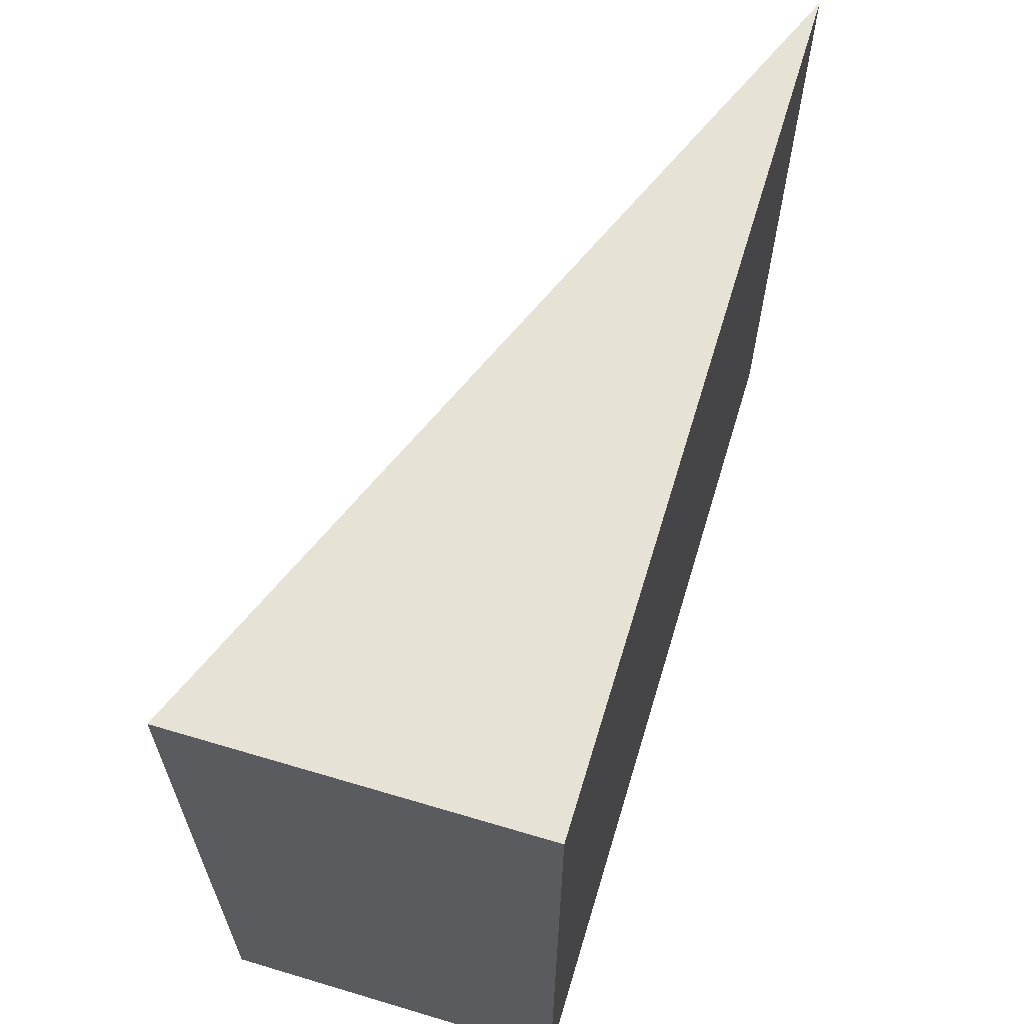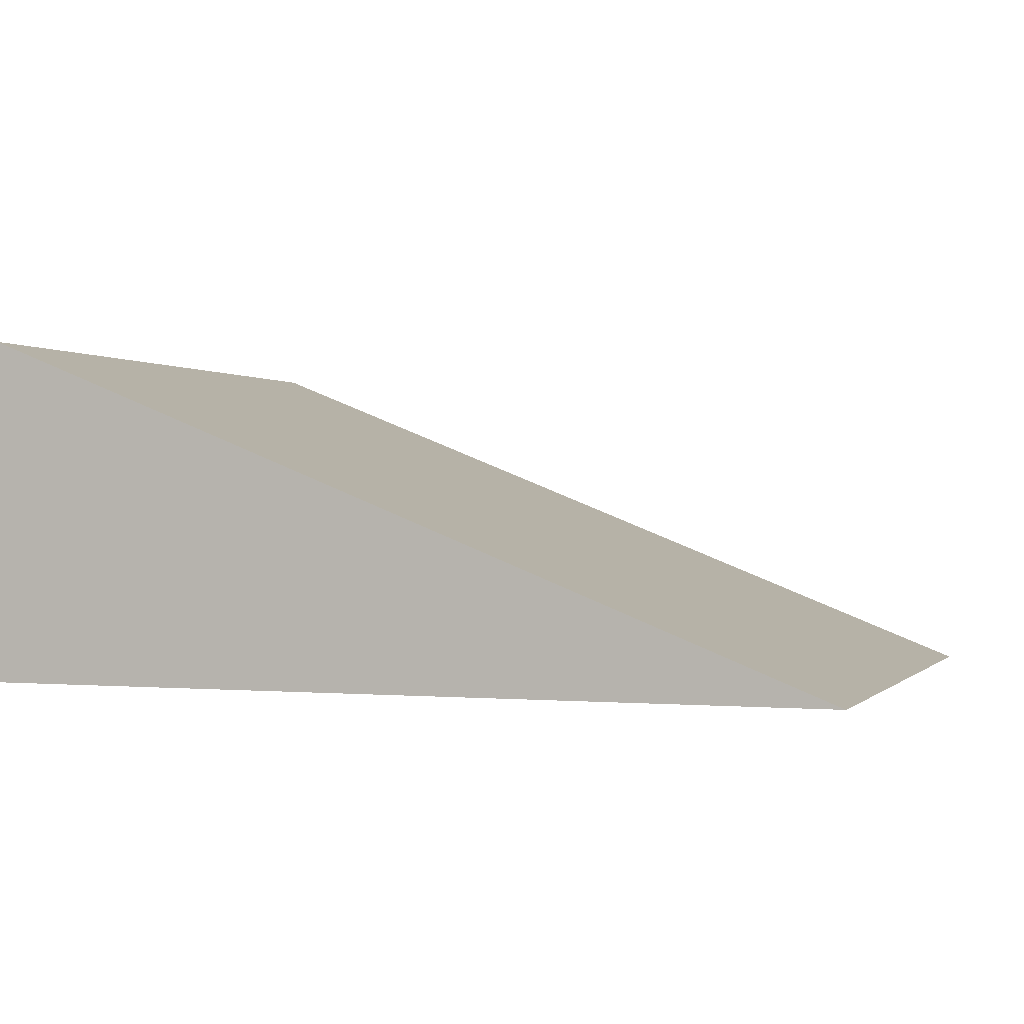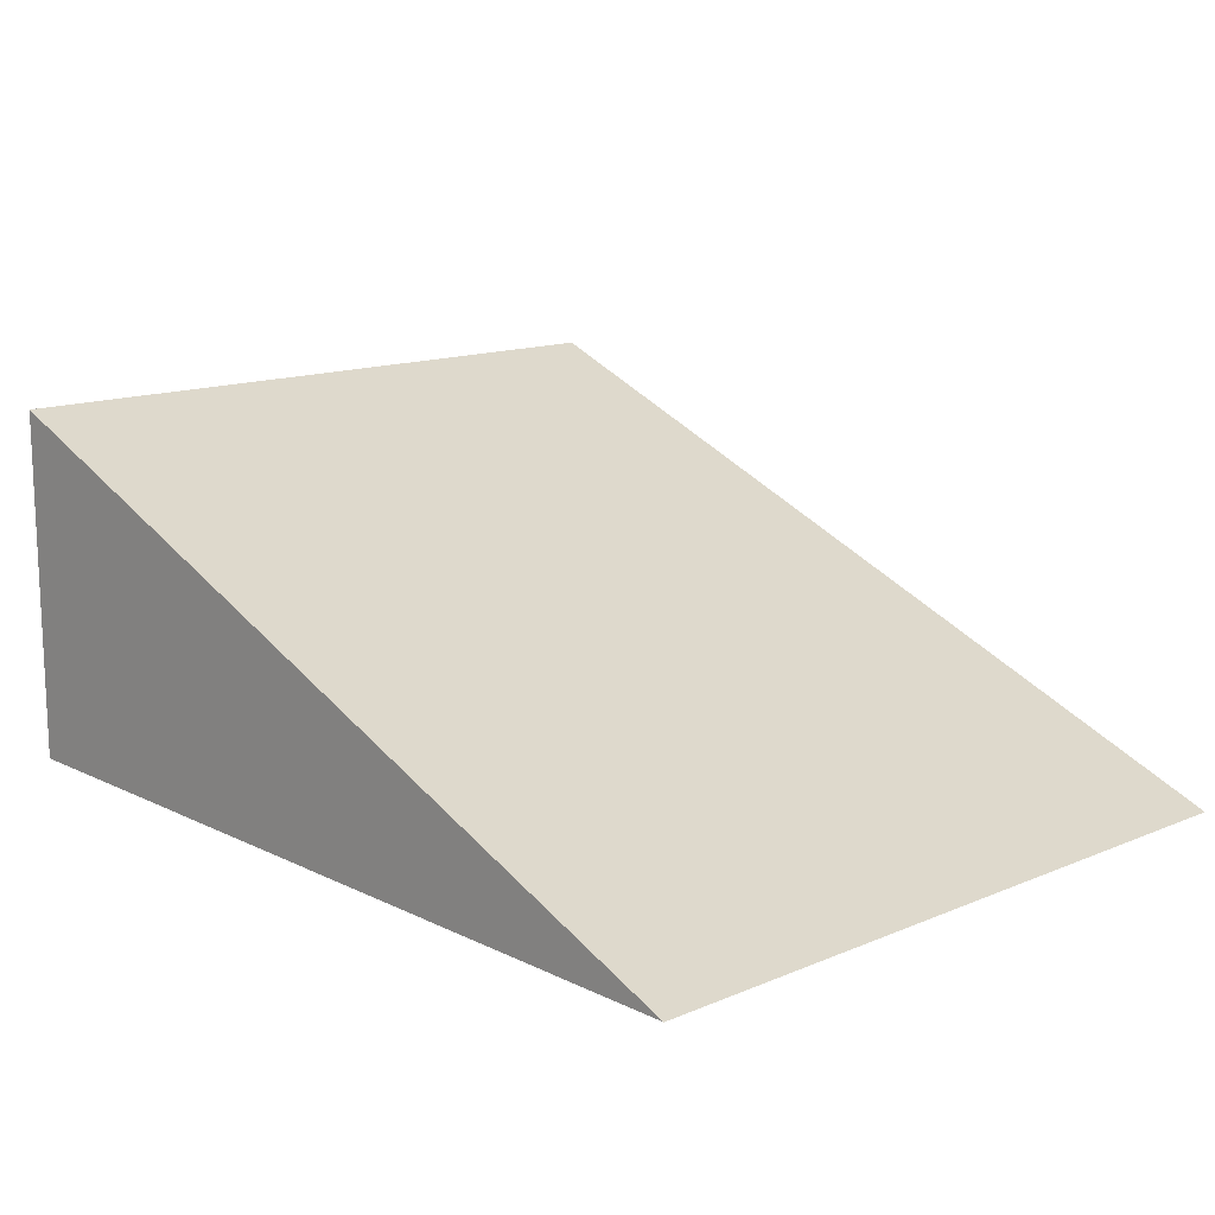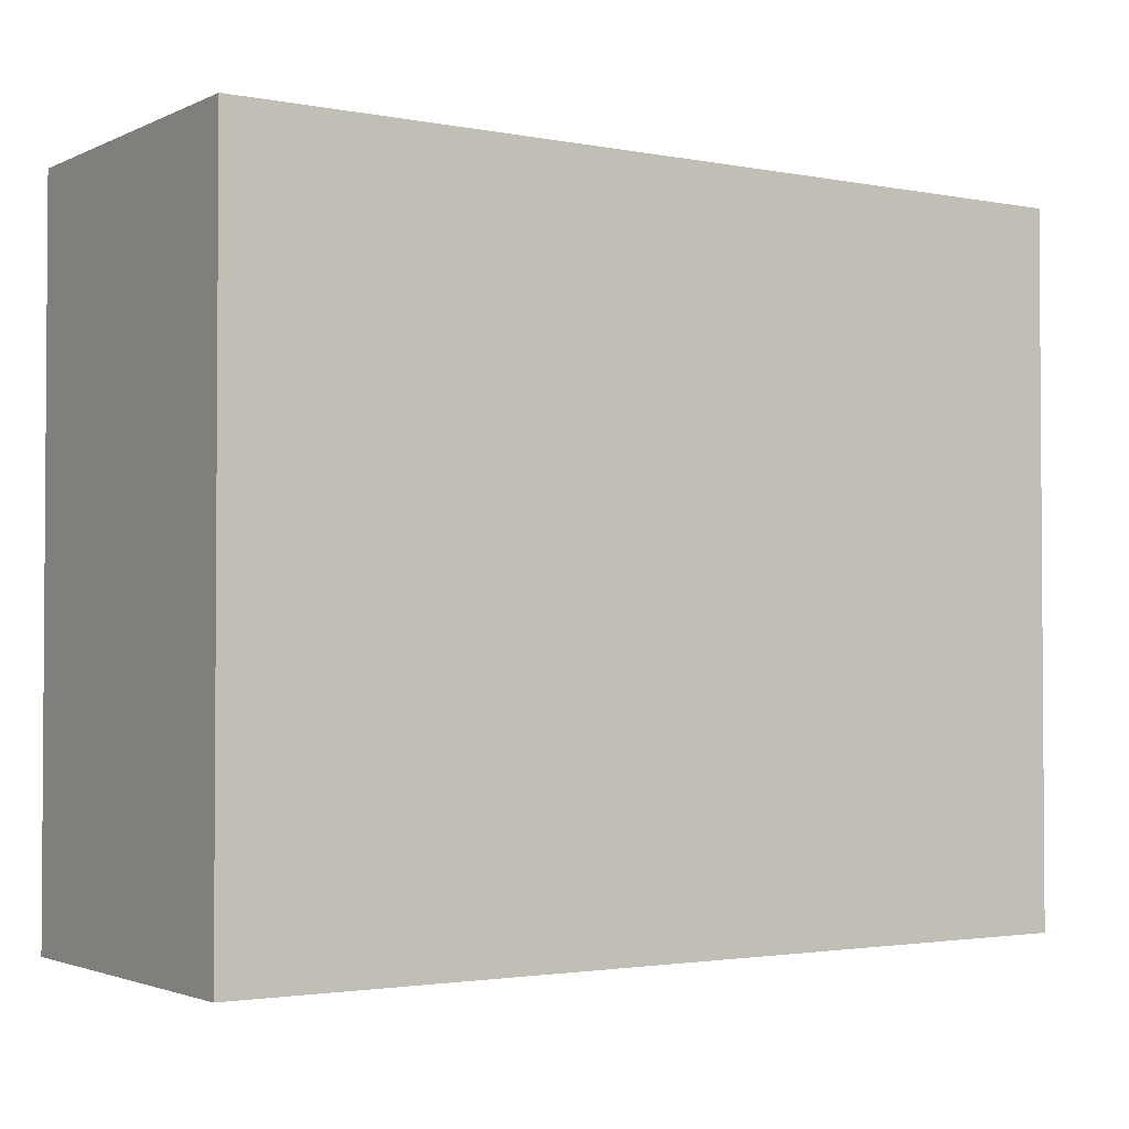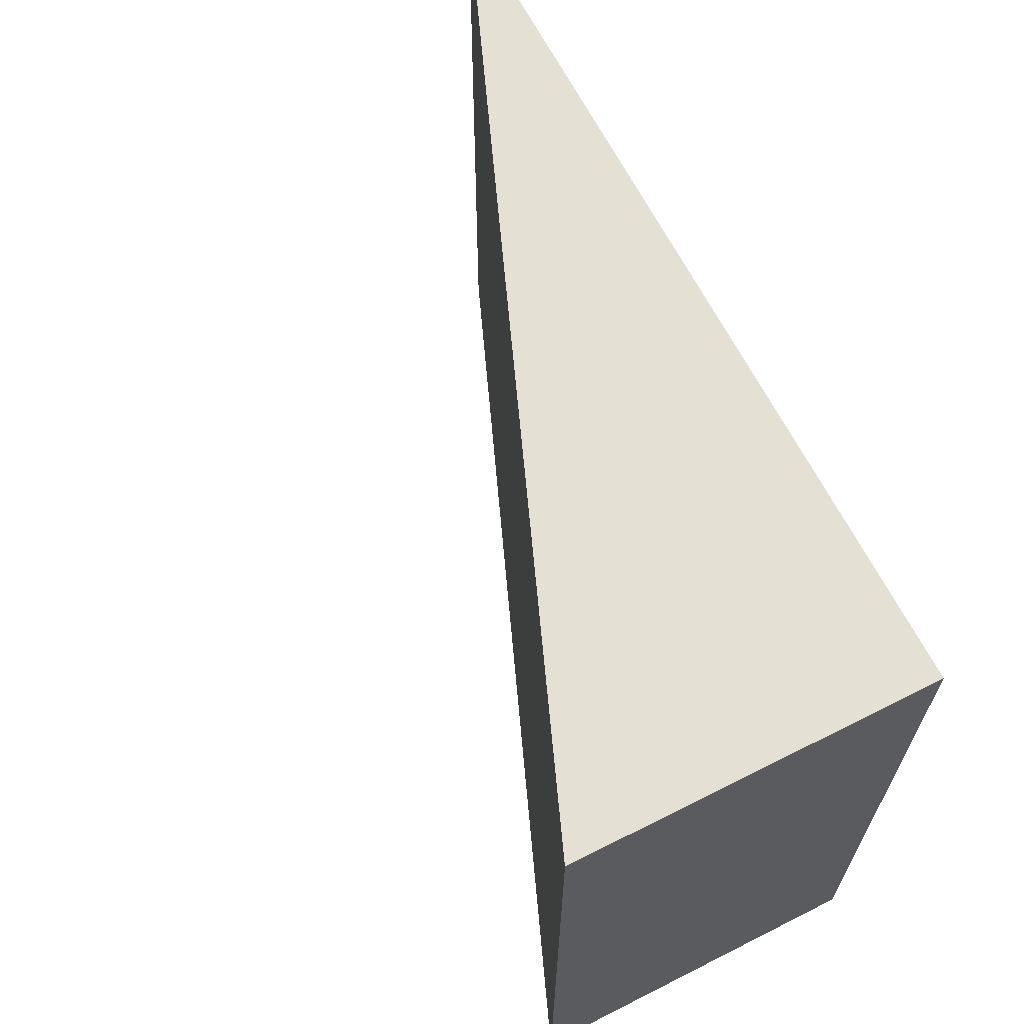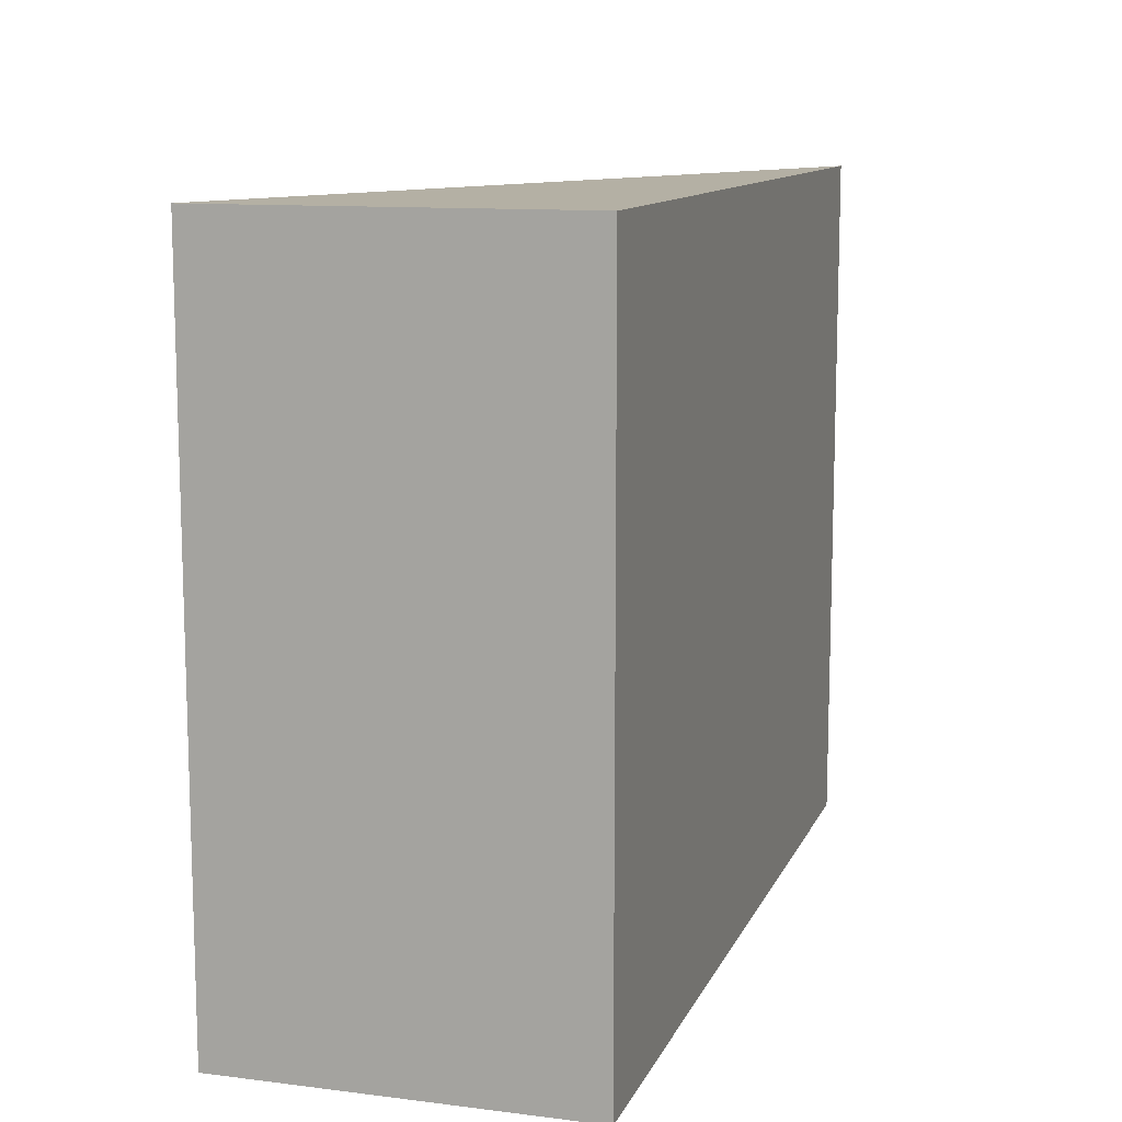
<metadata>
{"format":"obj","ext":"obj","renderer":"f3d","projection":"perspective","resolution":1024,"background":"white","views":[{"elev":63.2,"azim":-73.2,"up":"+Z"},{"elev":0.0,"azim":19.5,"up":"+Y"},{"elev":14.0,"azim":47.1,"up":"+Y"},{"elev":-2.3,"azim":-33.6,"up":"+Z"},{"elev":65.3,"azim":-116.9,"up":"+Z"},{"elev":11.4,"azim":-73.1,"up":"+Z"}]}
</metadata>
<code>
g ENV_Ramp_Short03_MO
v -2.5 3.815e-05 2
v -2.5 2 2
v 2.5 3.815e-05 2
v -2.5 2 -2
v -2.5 3.815e-05 -2
v 2.5 3.815e-05 -2
v -2.5 2 -2
v 2.5 3.815e-05 -2
v 2.5 3.815e-05 2
v -2.5 2 2
v -2.5 3.815e-05 -2
v -2.5 3.815e-05 2
v 2.5 3.815e-05 2
v 2.5 3.815e-05 -2
v -2.5 3.815e-05 -2
v -2.5 2 -2
v -2.5 2 2
v -2.5 3.815e-05 2
g ENV_Ramp_Short03_MO_0
f 3 2 1
f 6 5 4
f 9 8 7
f 10 9 7
f 13 12 11
f 14 13 11
f 17 16 15
f 18 17 15

</code>
